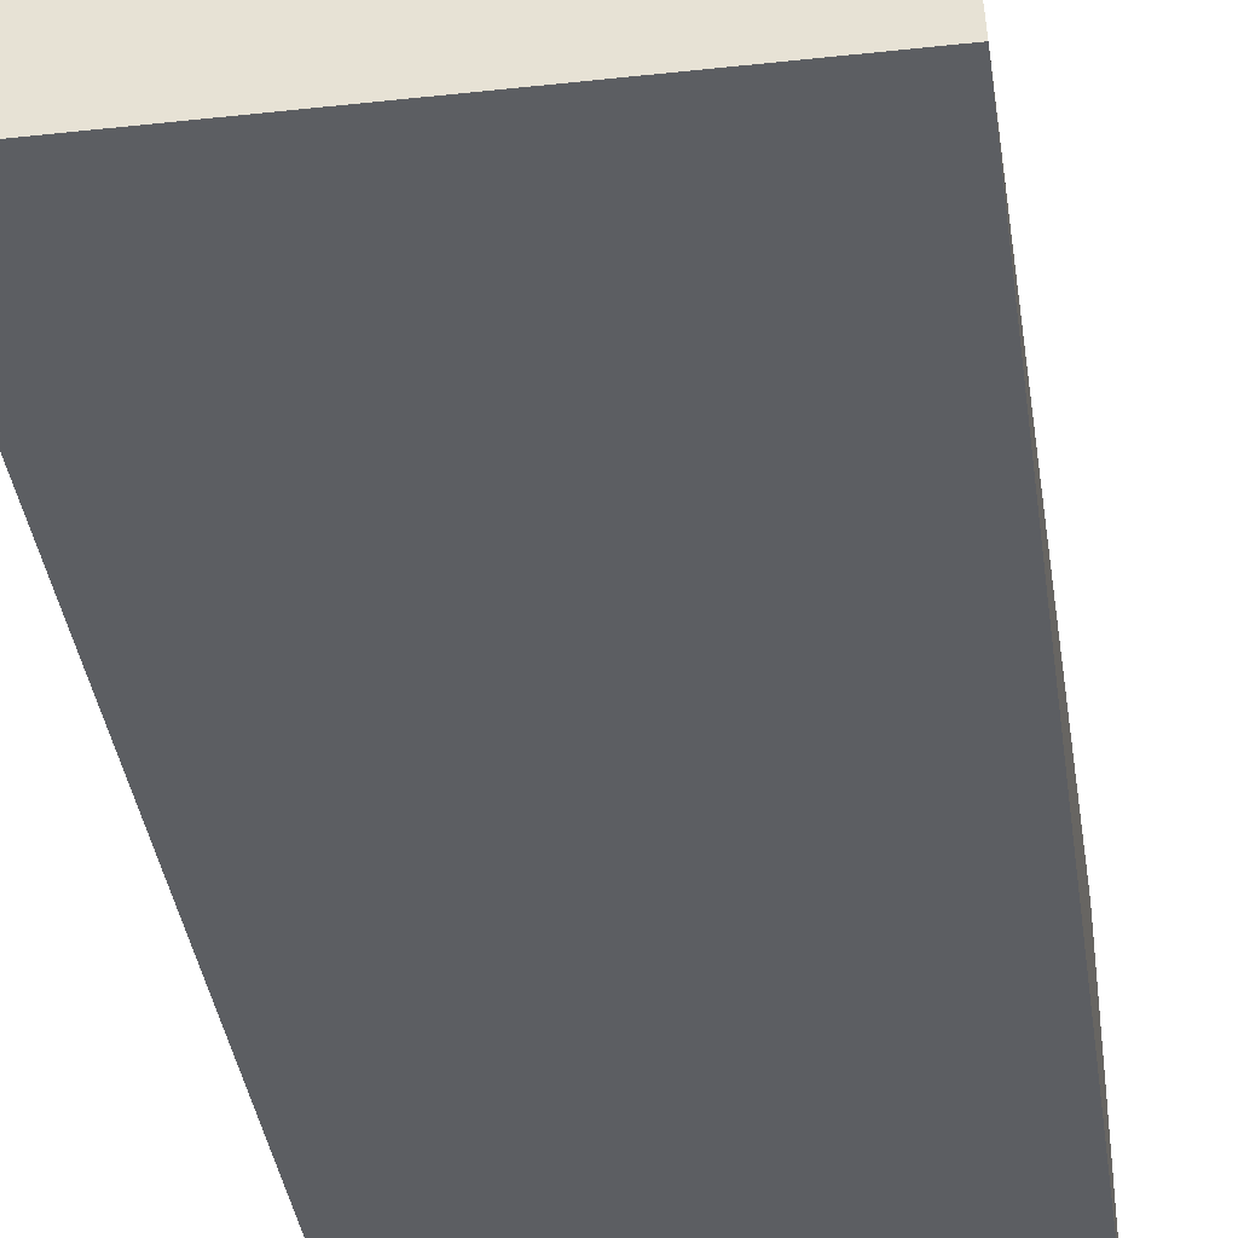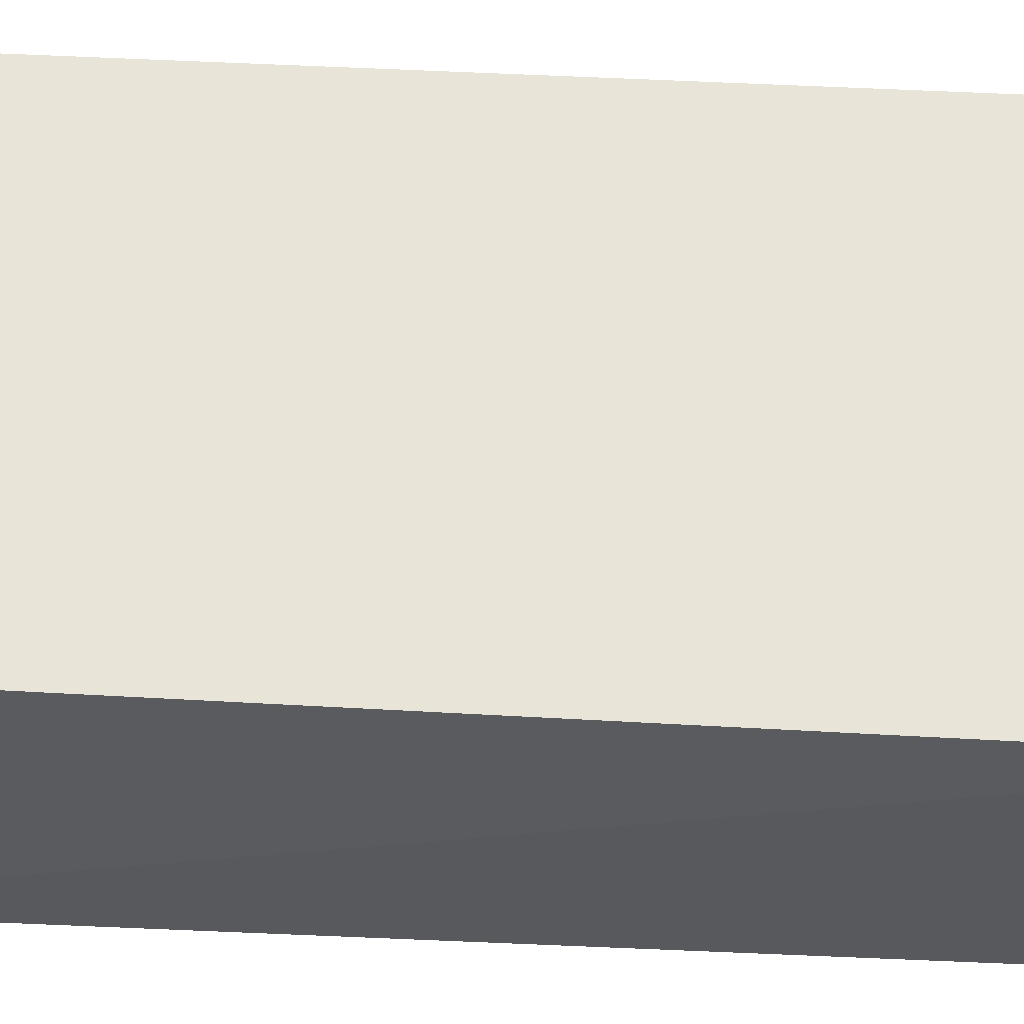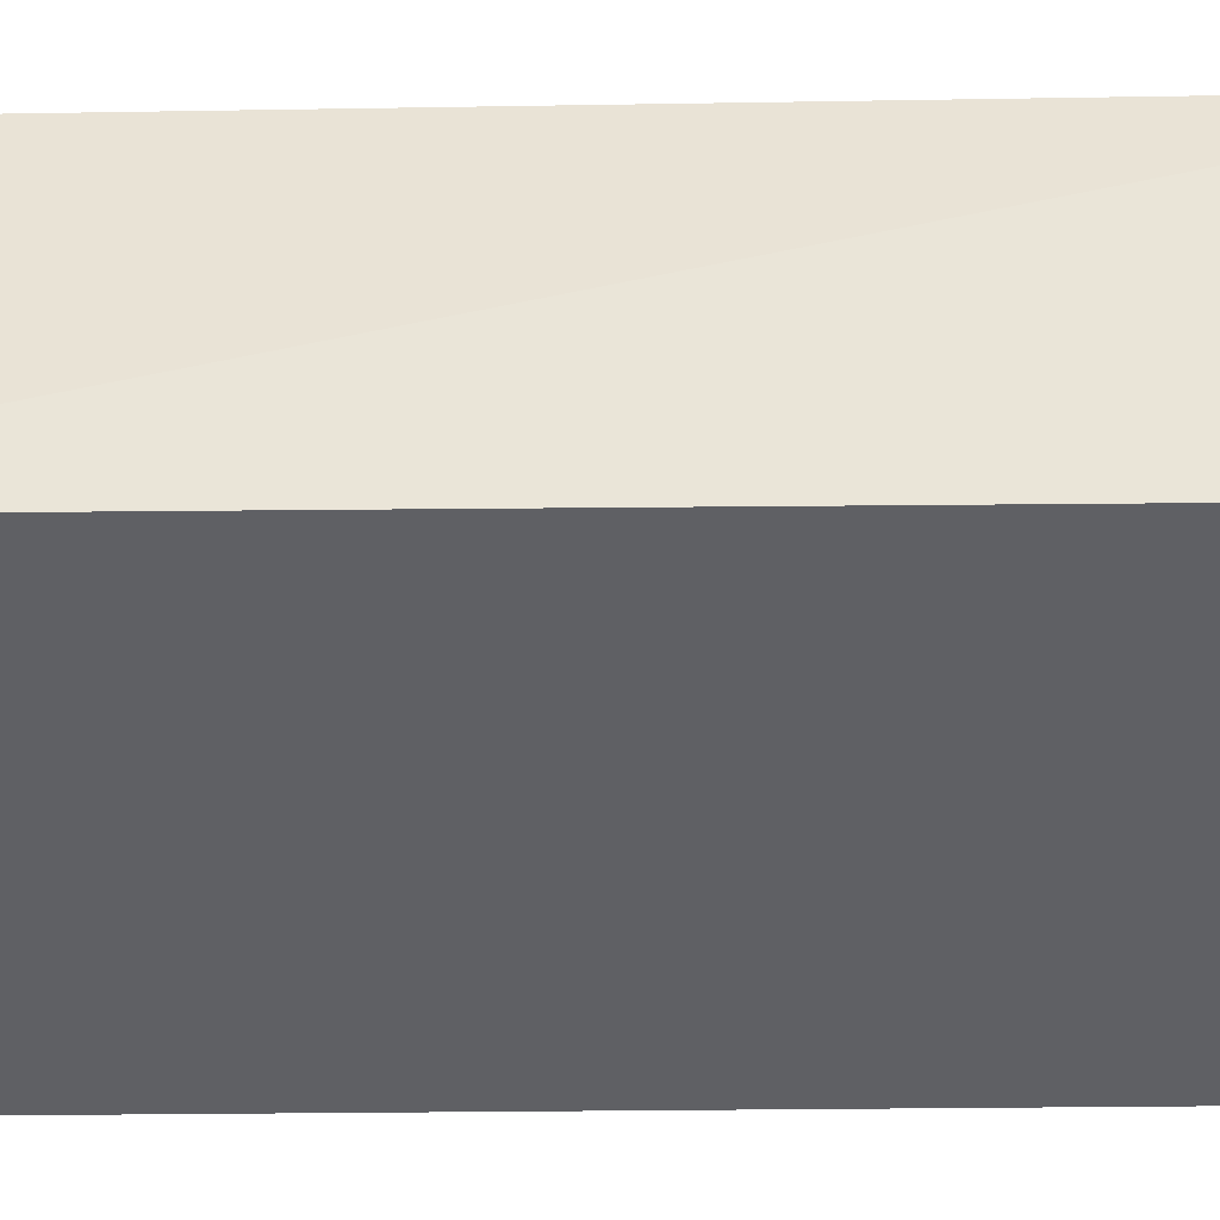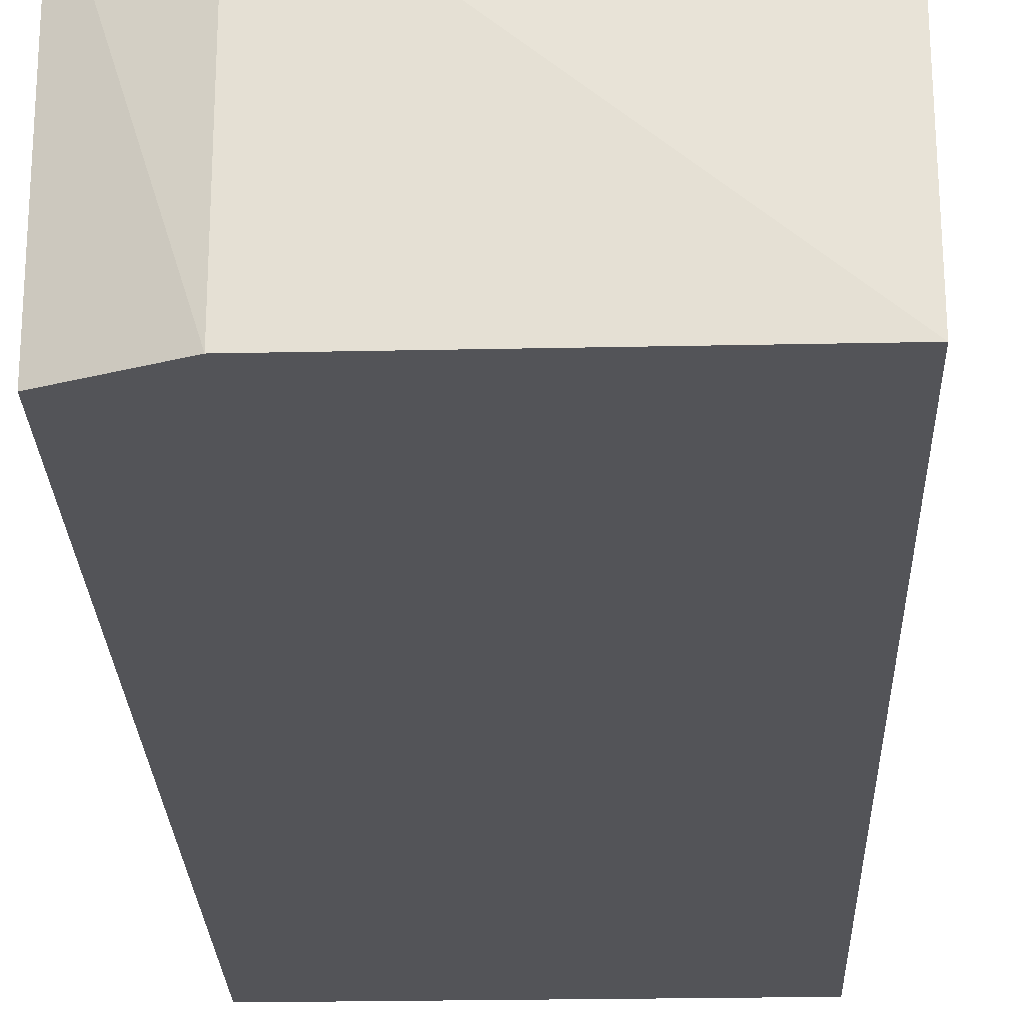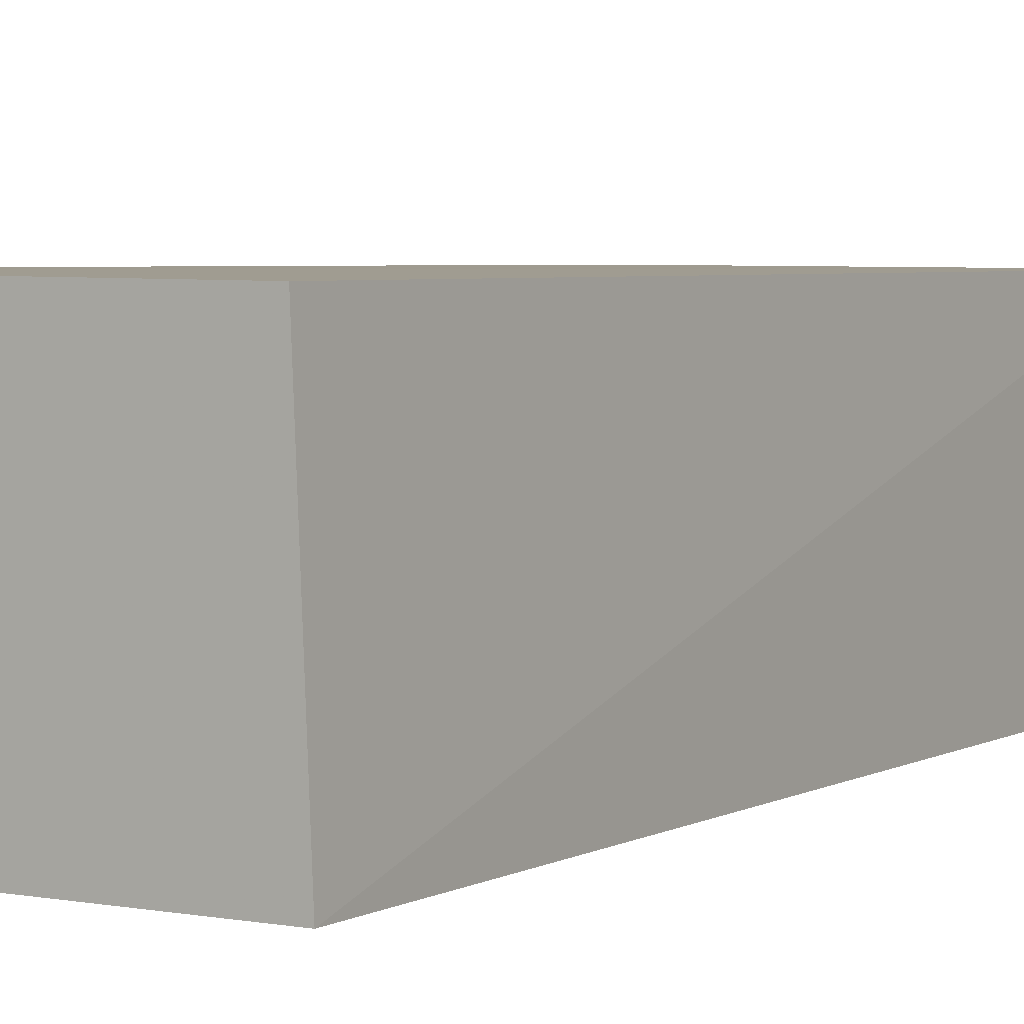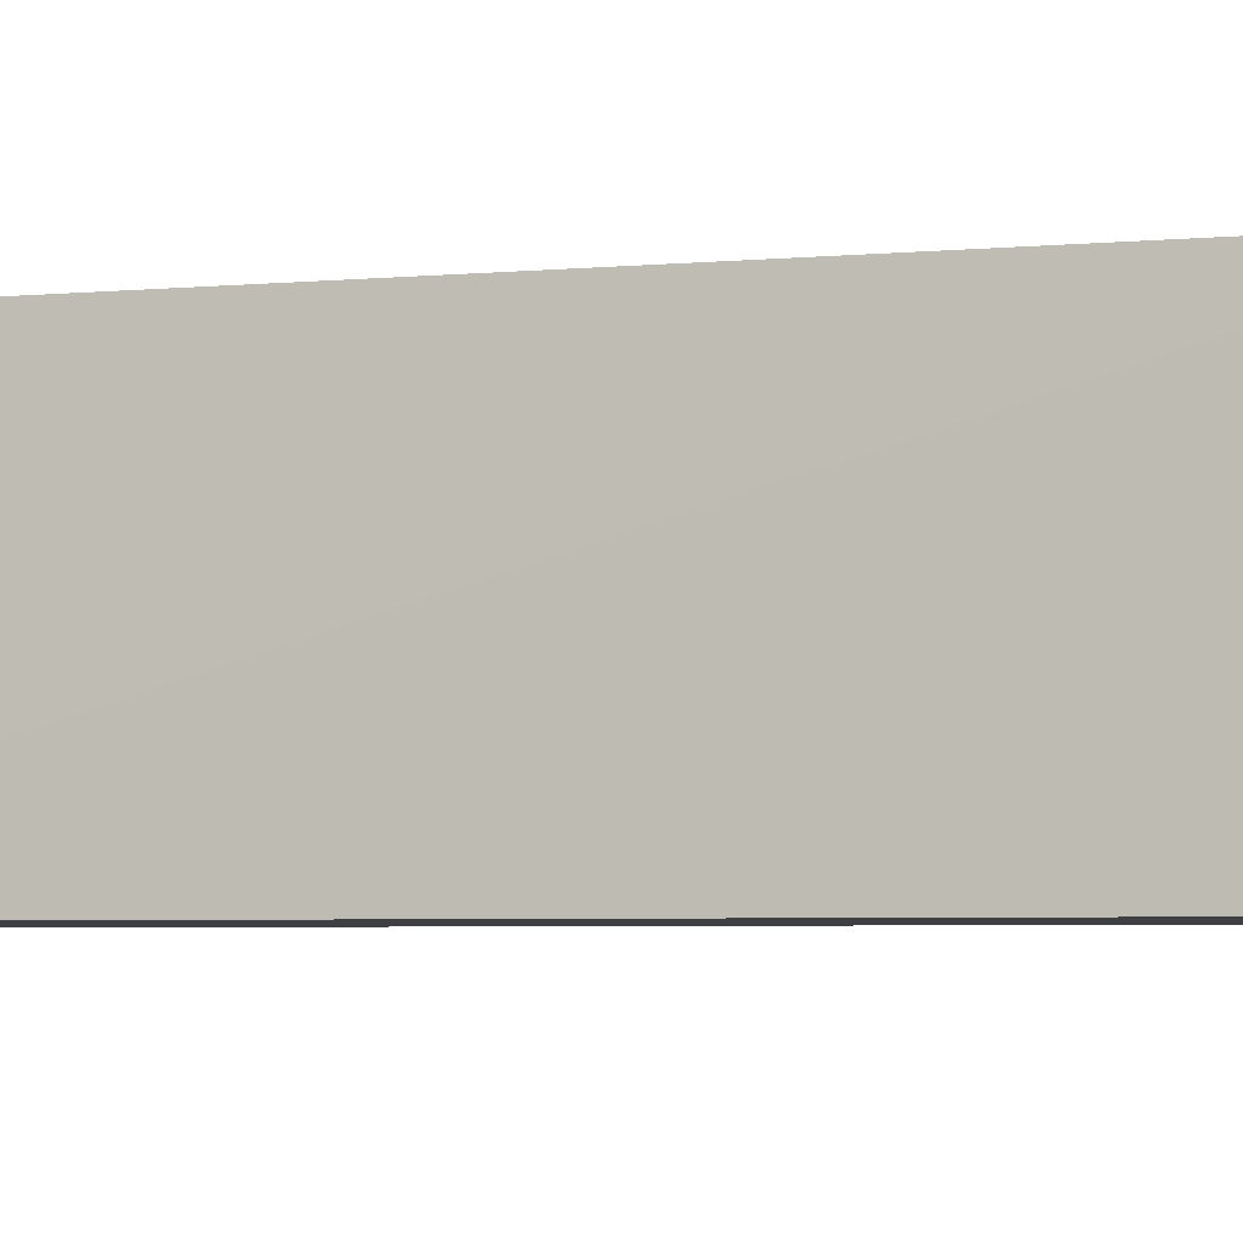
<metadata>
{"format":"obj","ext":"obj","renderer":"f3d","projection":"perspective","resolution":1024,"background":"white","views":[{"elev":-37.6,"azim":-172.0,"up":"+Y"},{"elev":60.2,"azim":-87.4,"up":"+Y"},{"elev":-44.6,"azim":-89.3,"up":"+Y"},{"elev":-23.5,"azim":1.9,"up":"+Y"},{"elev":4.2,"azim":-148.7,"up":"+Y"},{"elev":-4.2,"azim":-71.5,"up":"+Y"}]}
</metadata>
<code>
v -0.1447 0.04427 0.2693
v -0.1446 0.00725 0.2723
v -0.1446 0.007233 0.1383
v -0.1979 0.04448 0.1382
v -0.1991 0.04412 0.2678
v -0.1446 0.04492 0.1383
v -0.1877 0.0436 0.2712
v -0.1995 0.00723 0.1383
v -0.1877 0.007209 0.2723
v -0.1993 0.00724 0.2674
f 6 3 4
f 6 5 1
f 6 4 5
f 6 1 2
f 6 2 3
f 7 2 1
f 7 1 5
f 8 5 4
f 8 4 3
f 9 7 5
f 9 2 7
f 9 8 3
f 9 3 2
f 10 9 5
f 10 5 8
f 10 8 9

</code>
